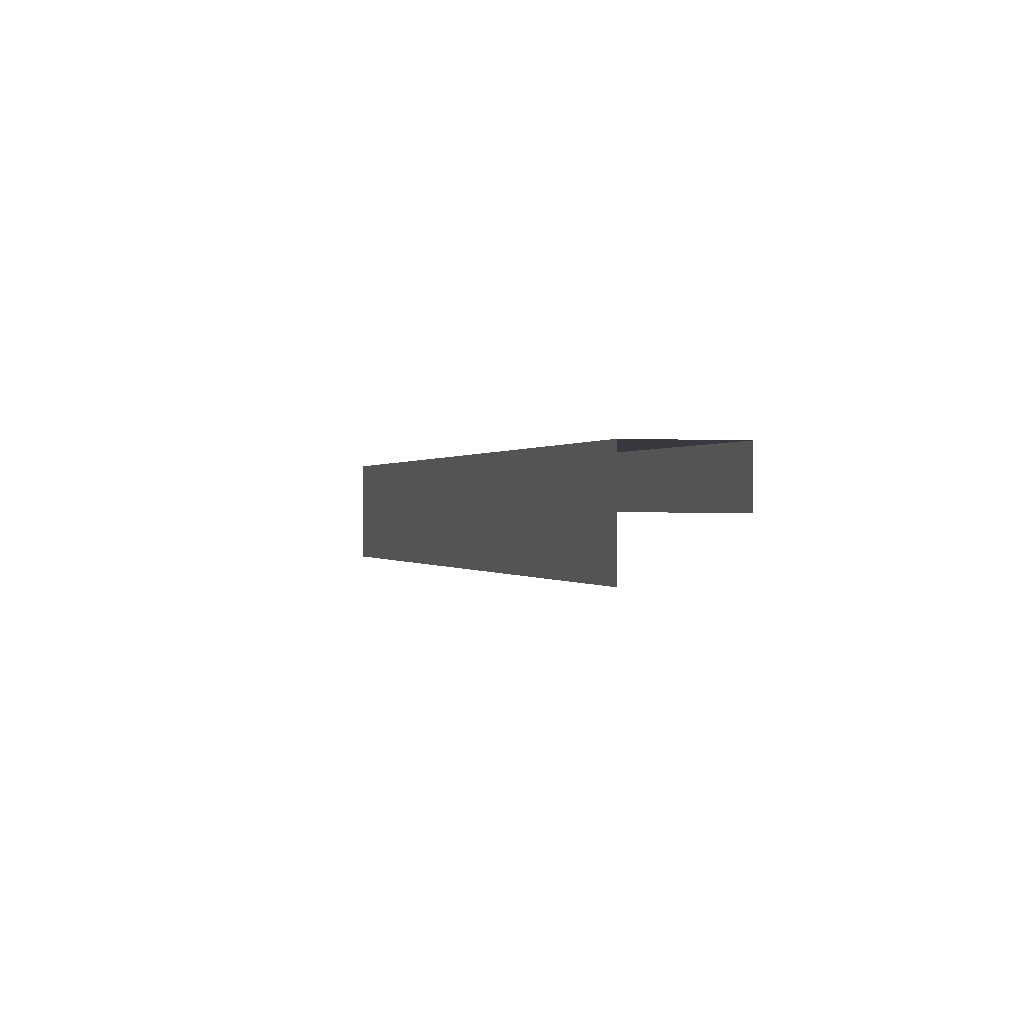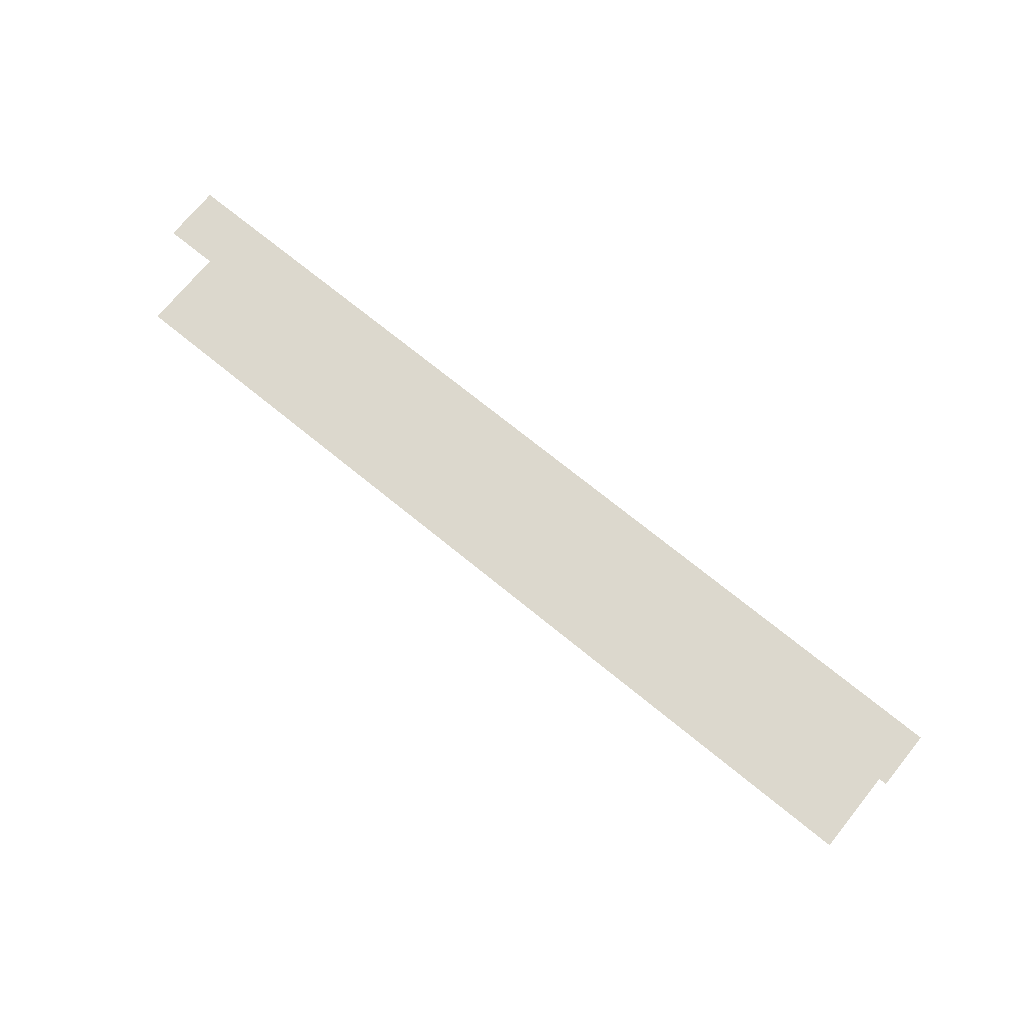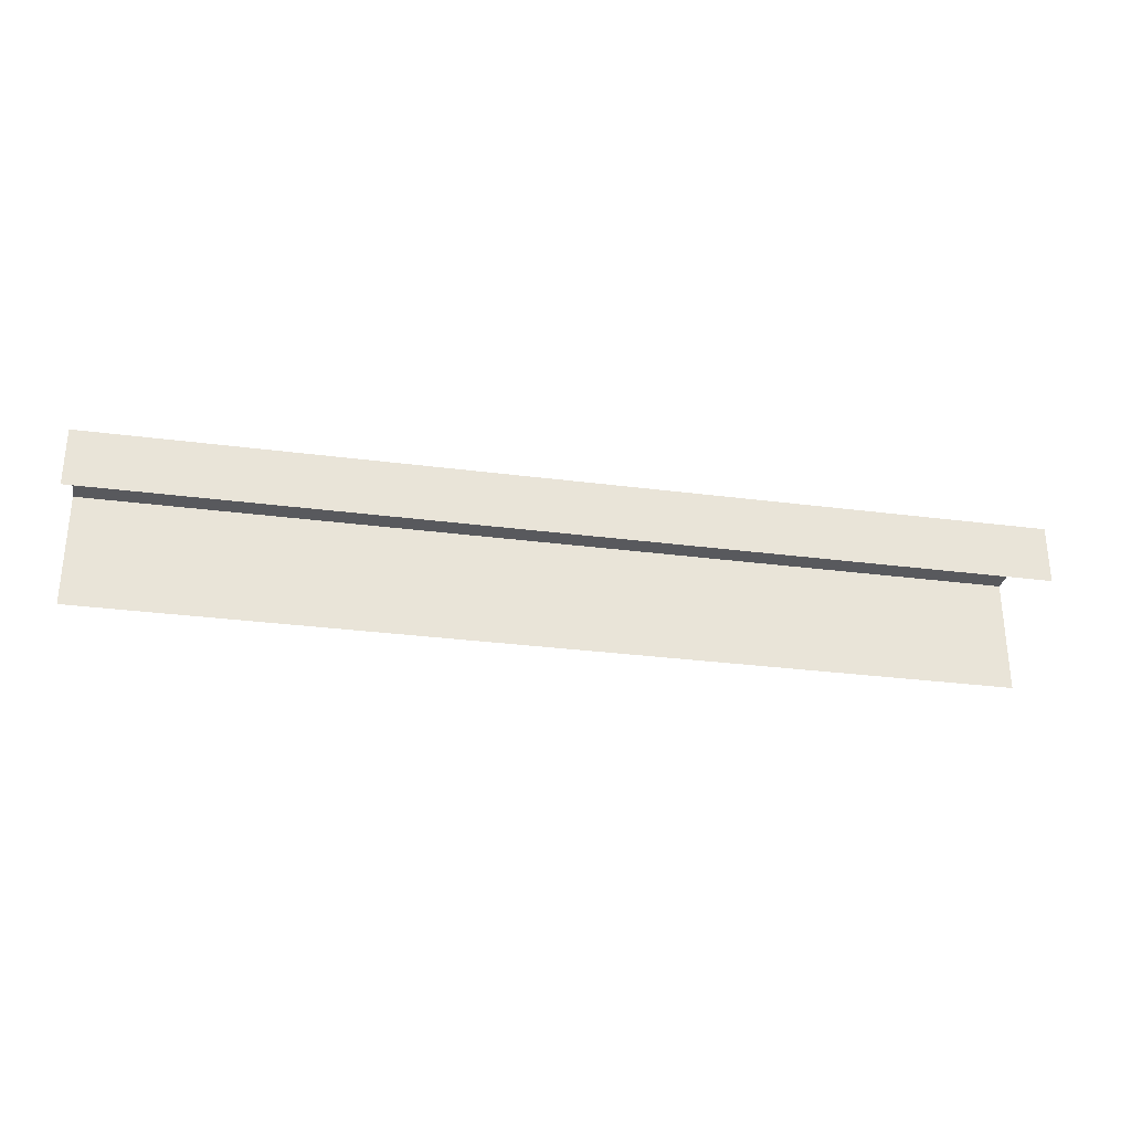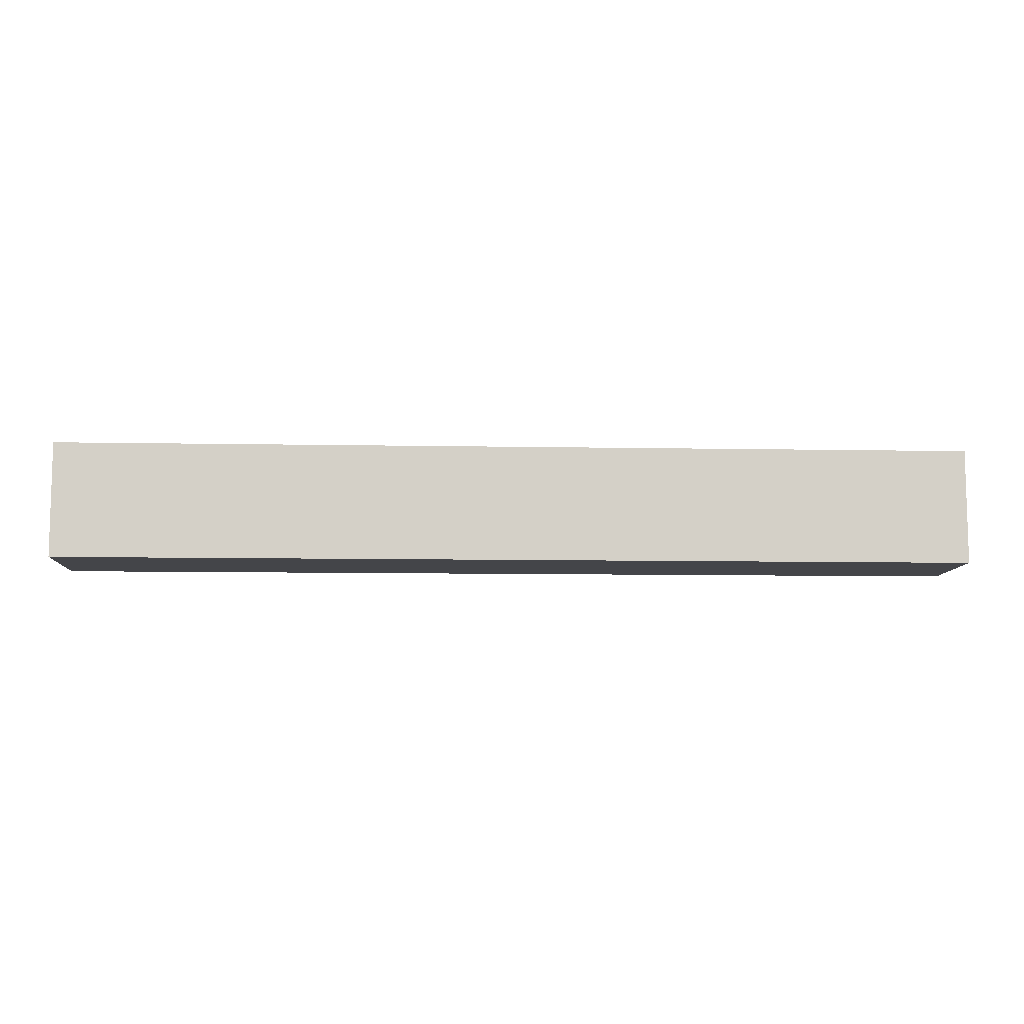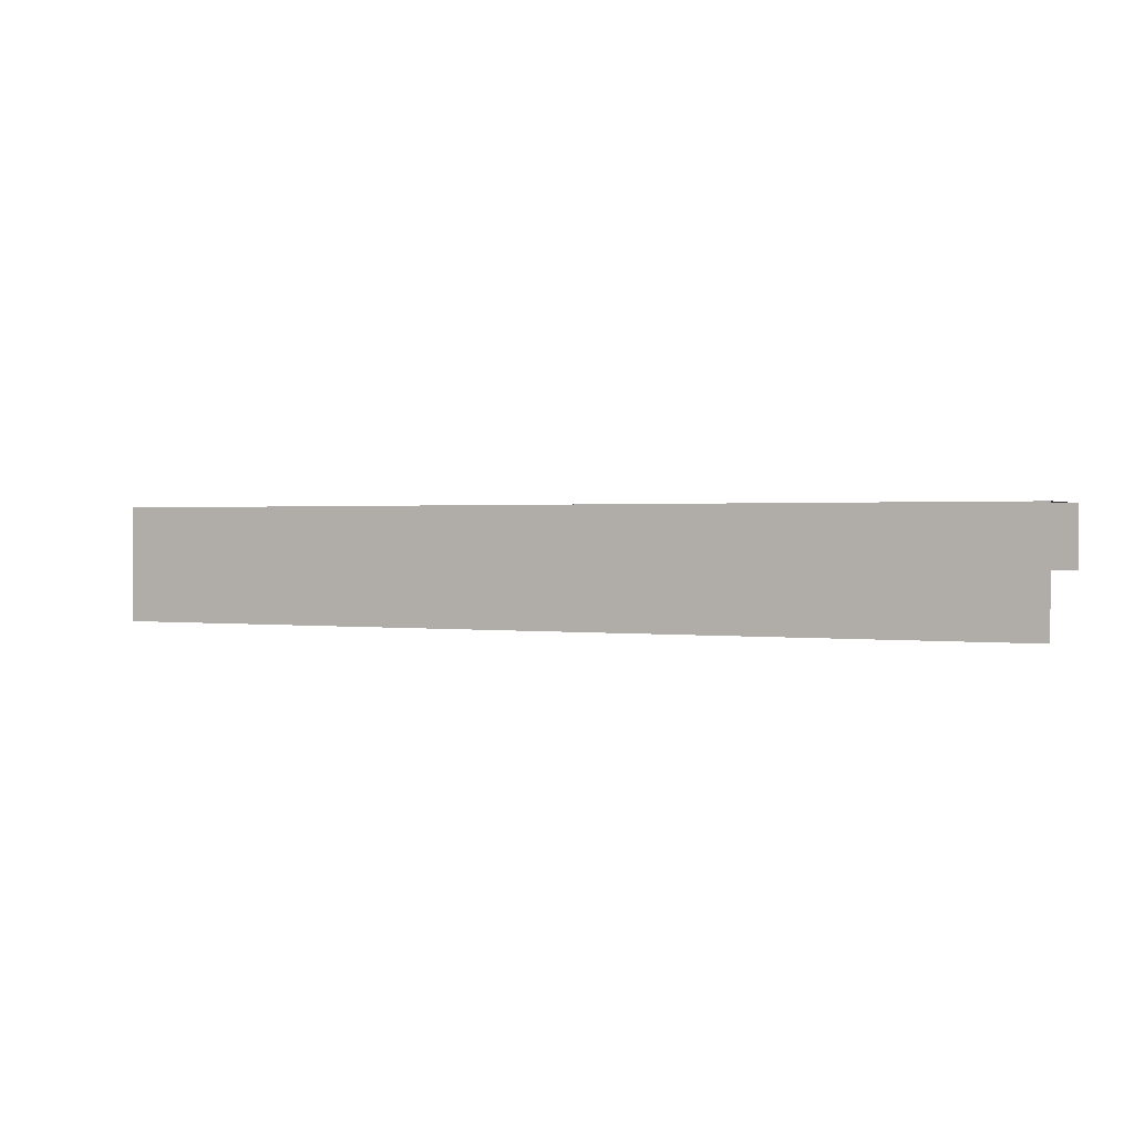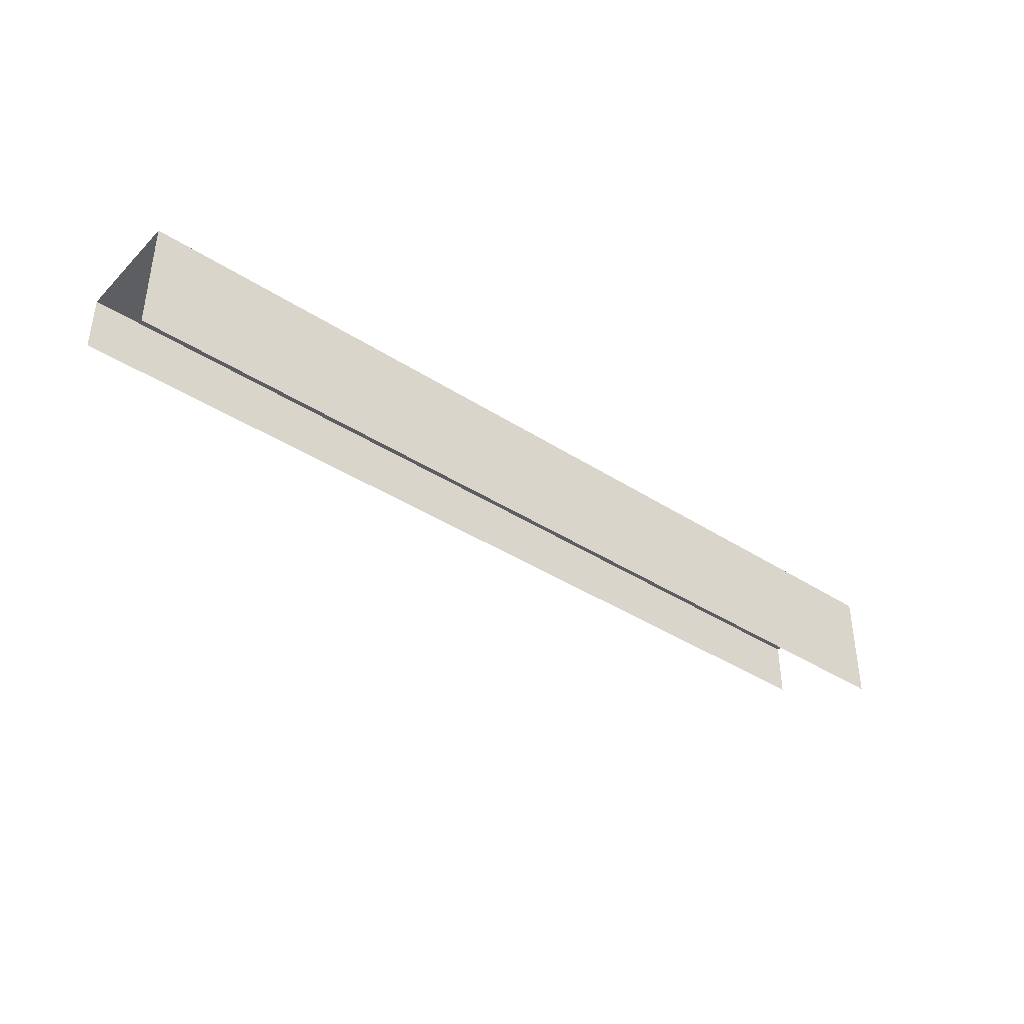
<metadata>
{"format":"obj","ext":"obj","renderer":"f3d","projection":"perspective","resolution":1024,"background":"white","views":[{"elev":0.1,"azim":72.8,"up":"+Z"},{"elev":72.6,"azim":-140.9,"up":"+Y"},{"elev":-29.9,"azim":169.2,"up":"+Z"},{"elev":-9.0,"azim":-2.9,"up":"+Y"},{"elev":1.0,"azim":25.8,"up":"+Z"},{"elev":-39.0,"azim":-39.1,"up":"+Z"}]}
</metadata>
<code>
o bottom_Cube
v -8 -6 1
v -8 -8 -1e-06
v -8 -6 2
v -8 -8 2
v 8 -6 1
v 8 -8 1e-06
v 8 -6 2
v 8 -8 2
f 1 3 7 5
f 6 8 4 2
f 4 8 7 3

</code>
